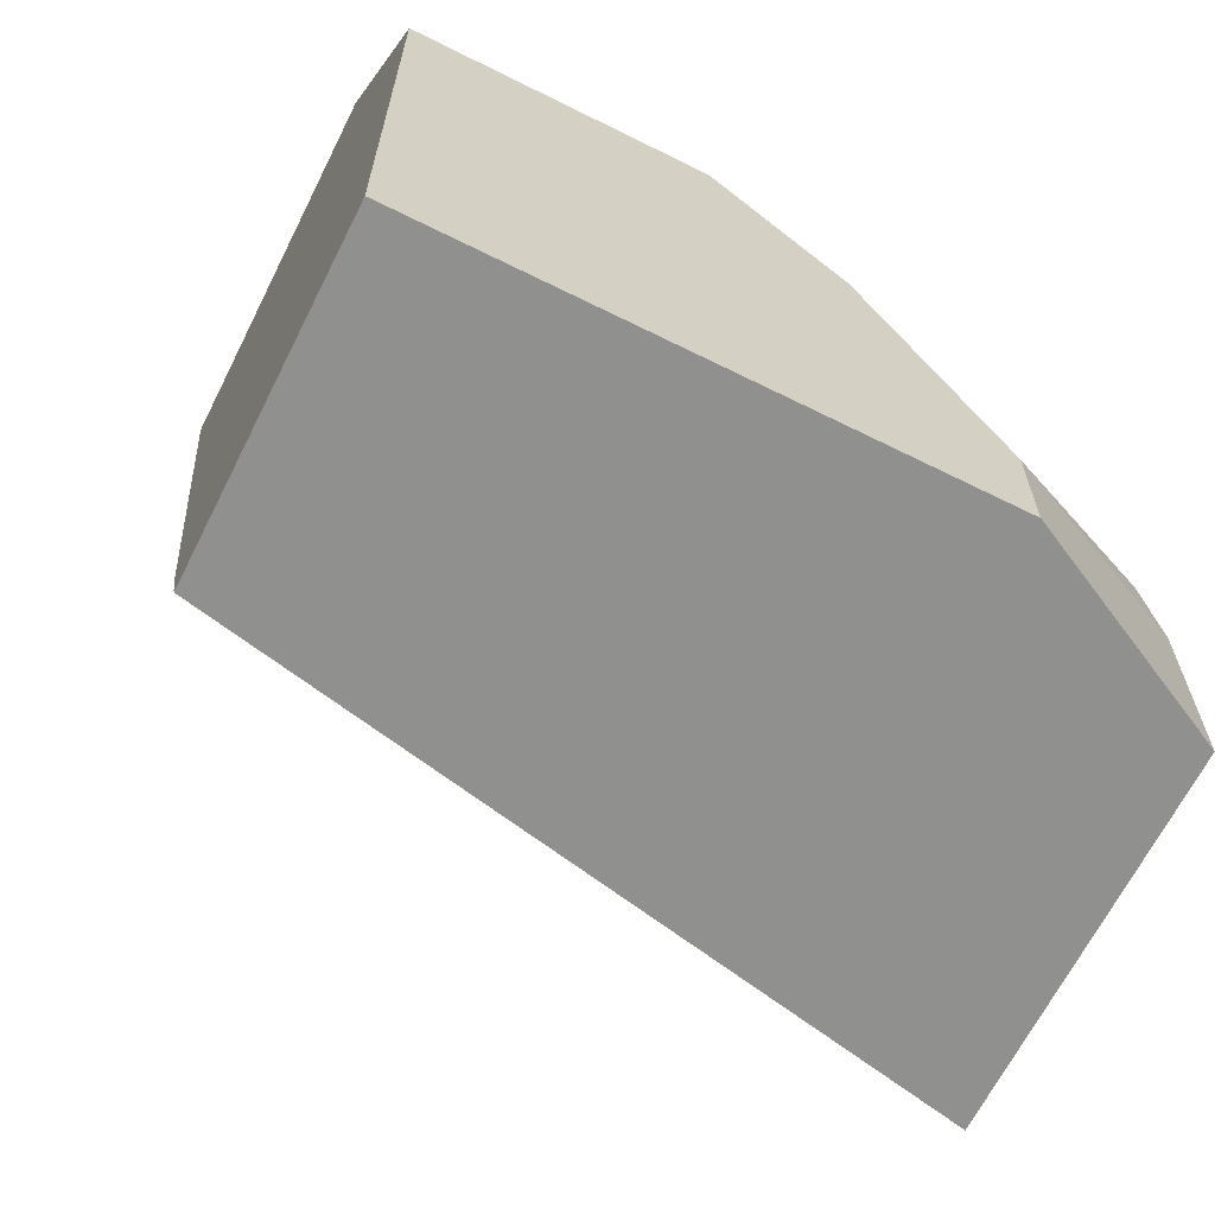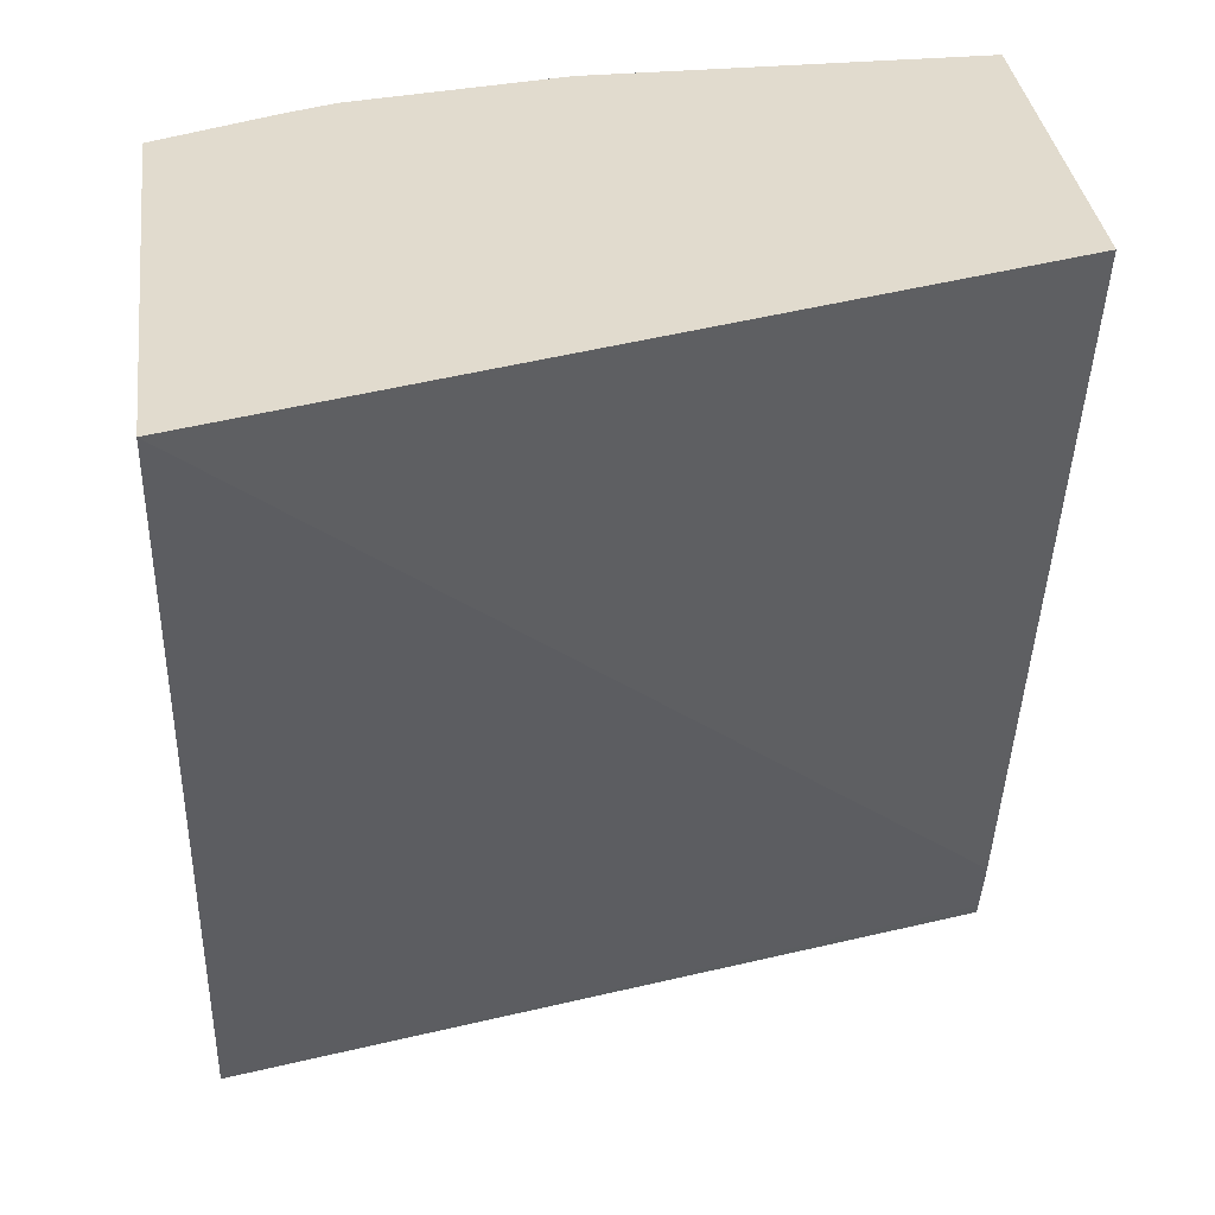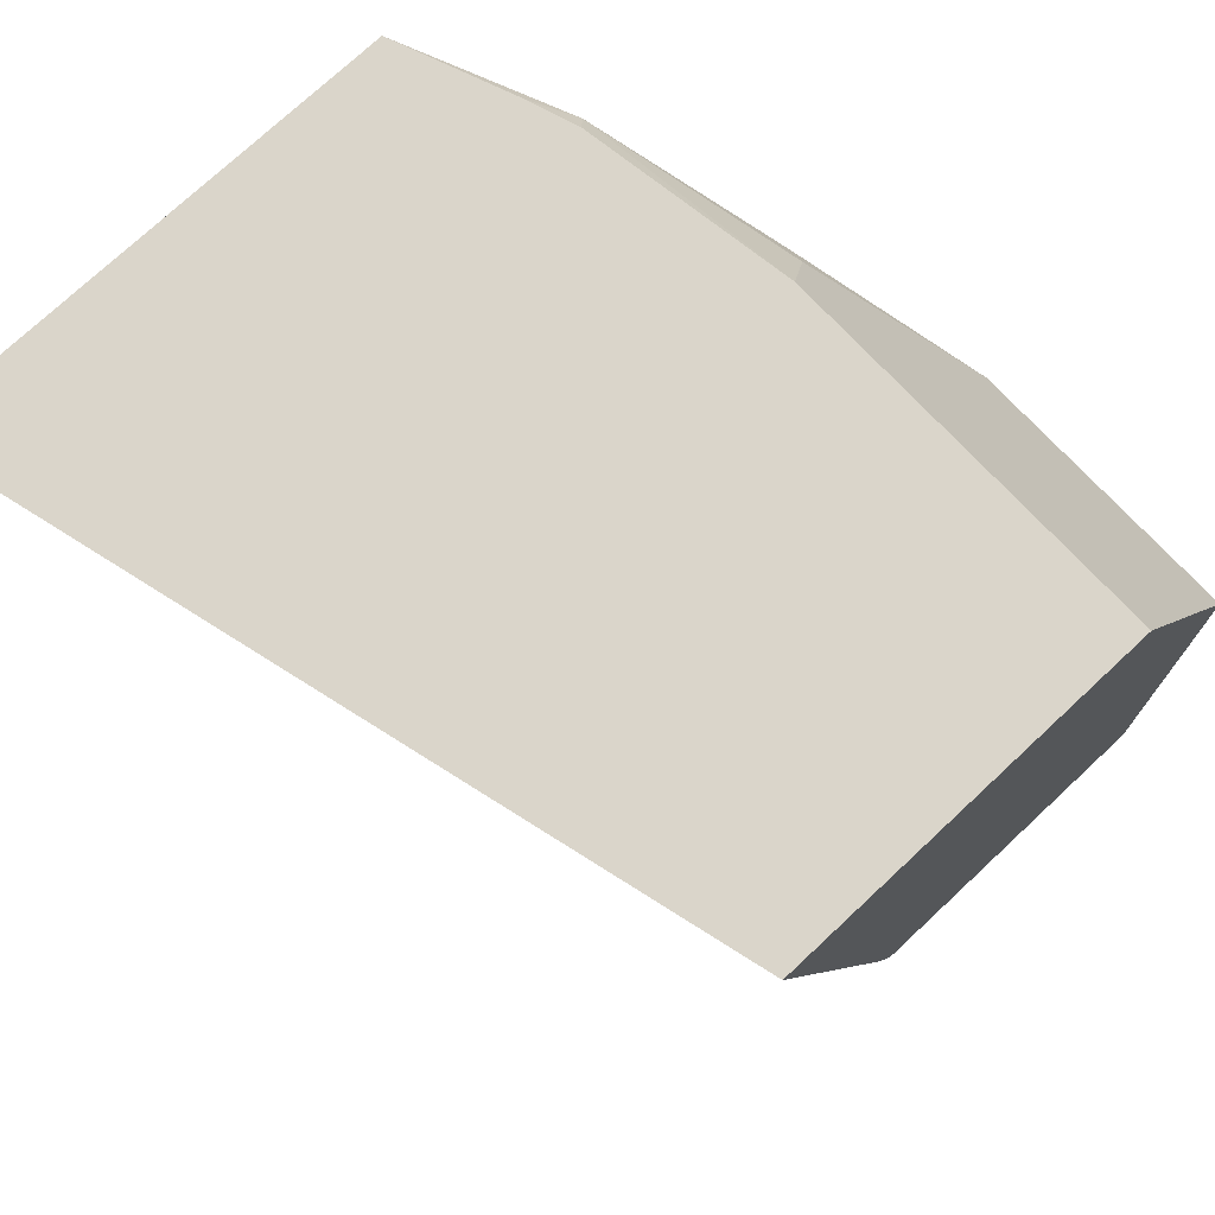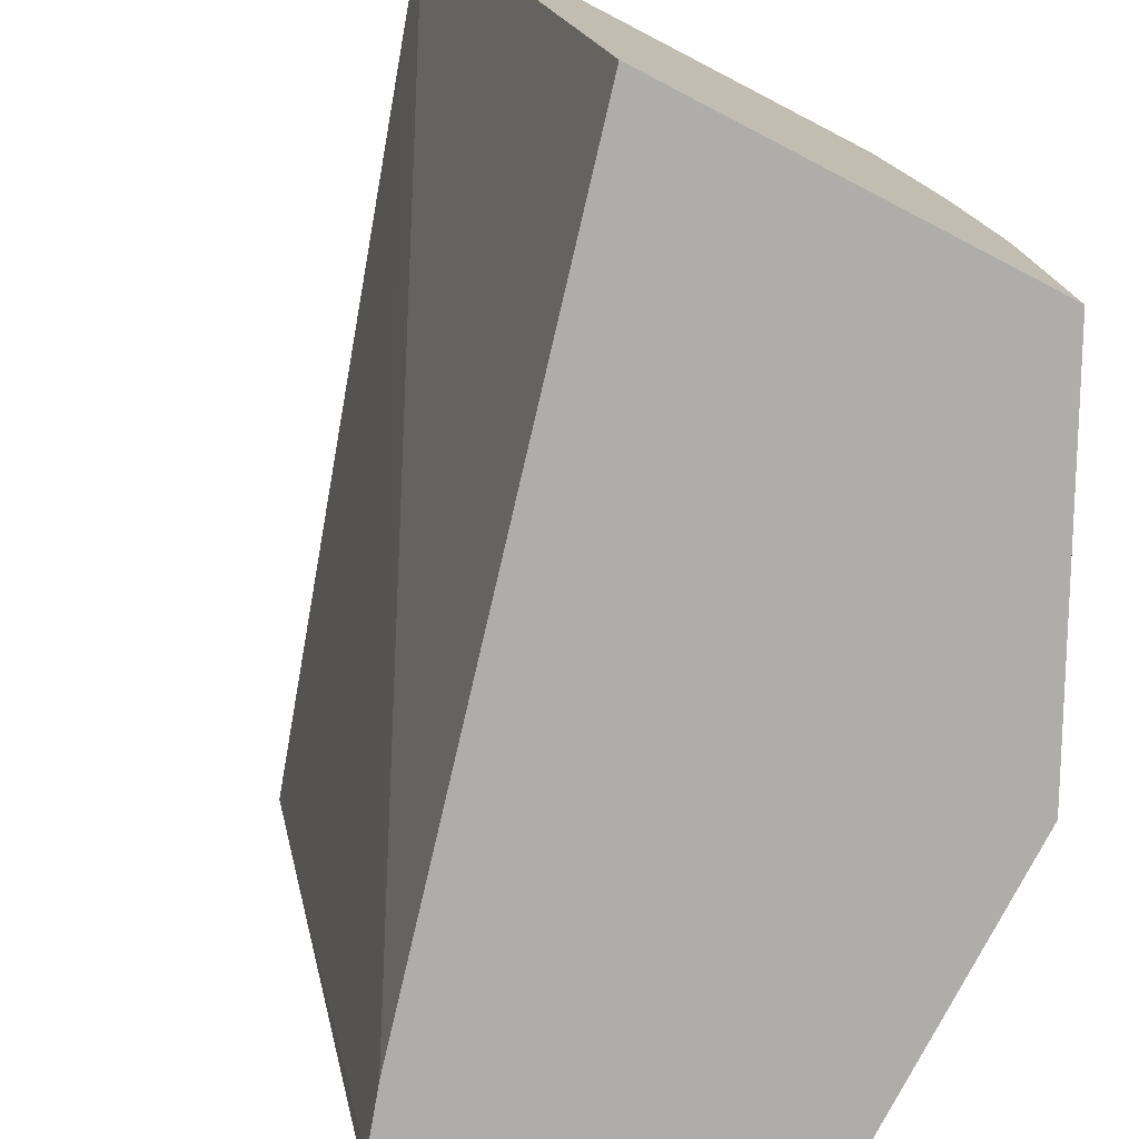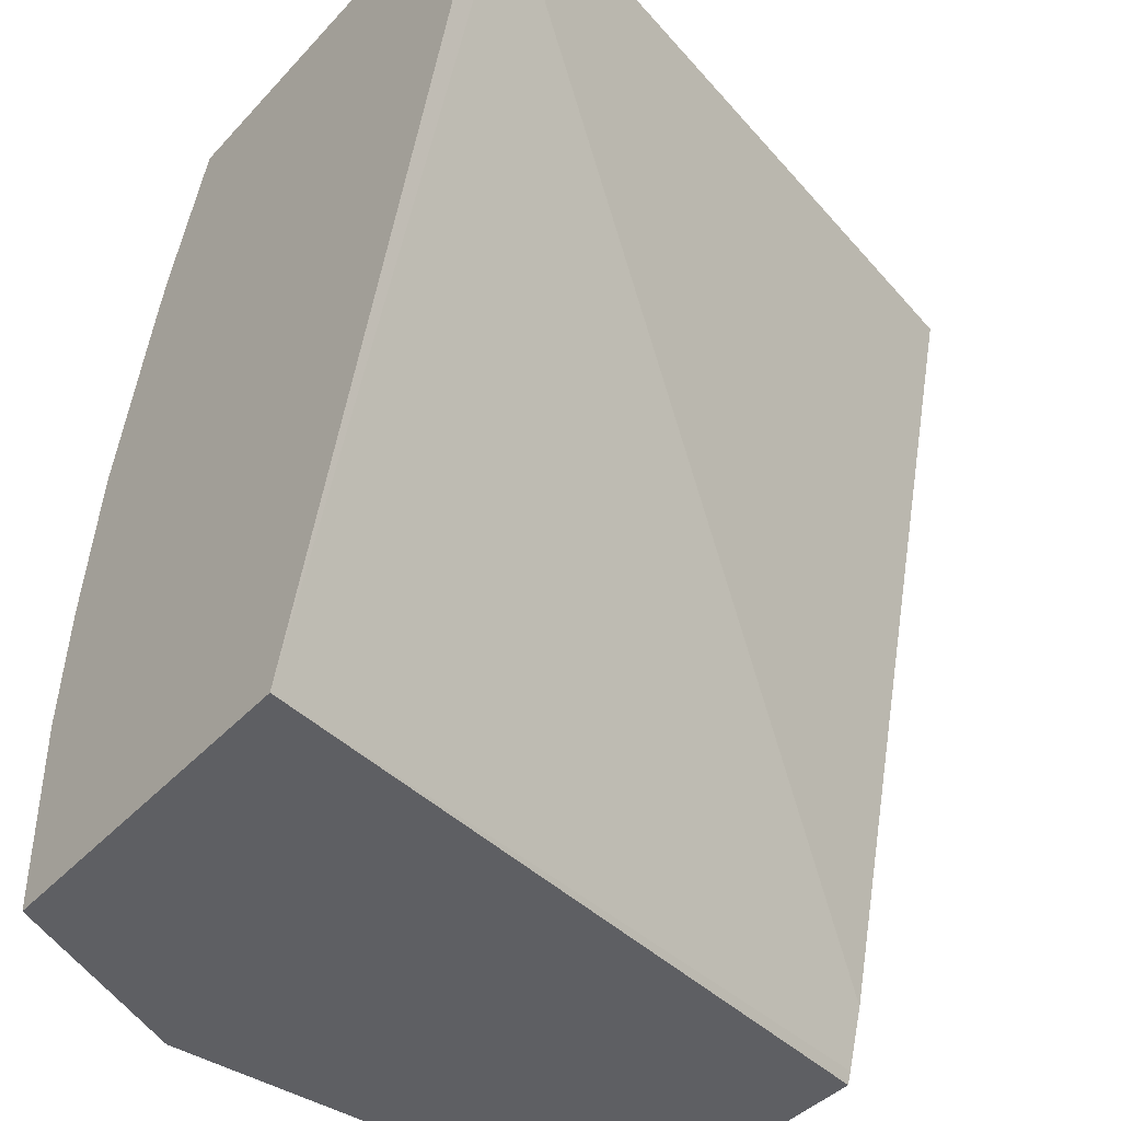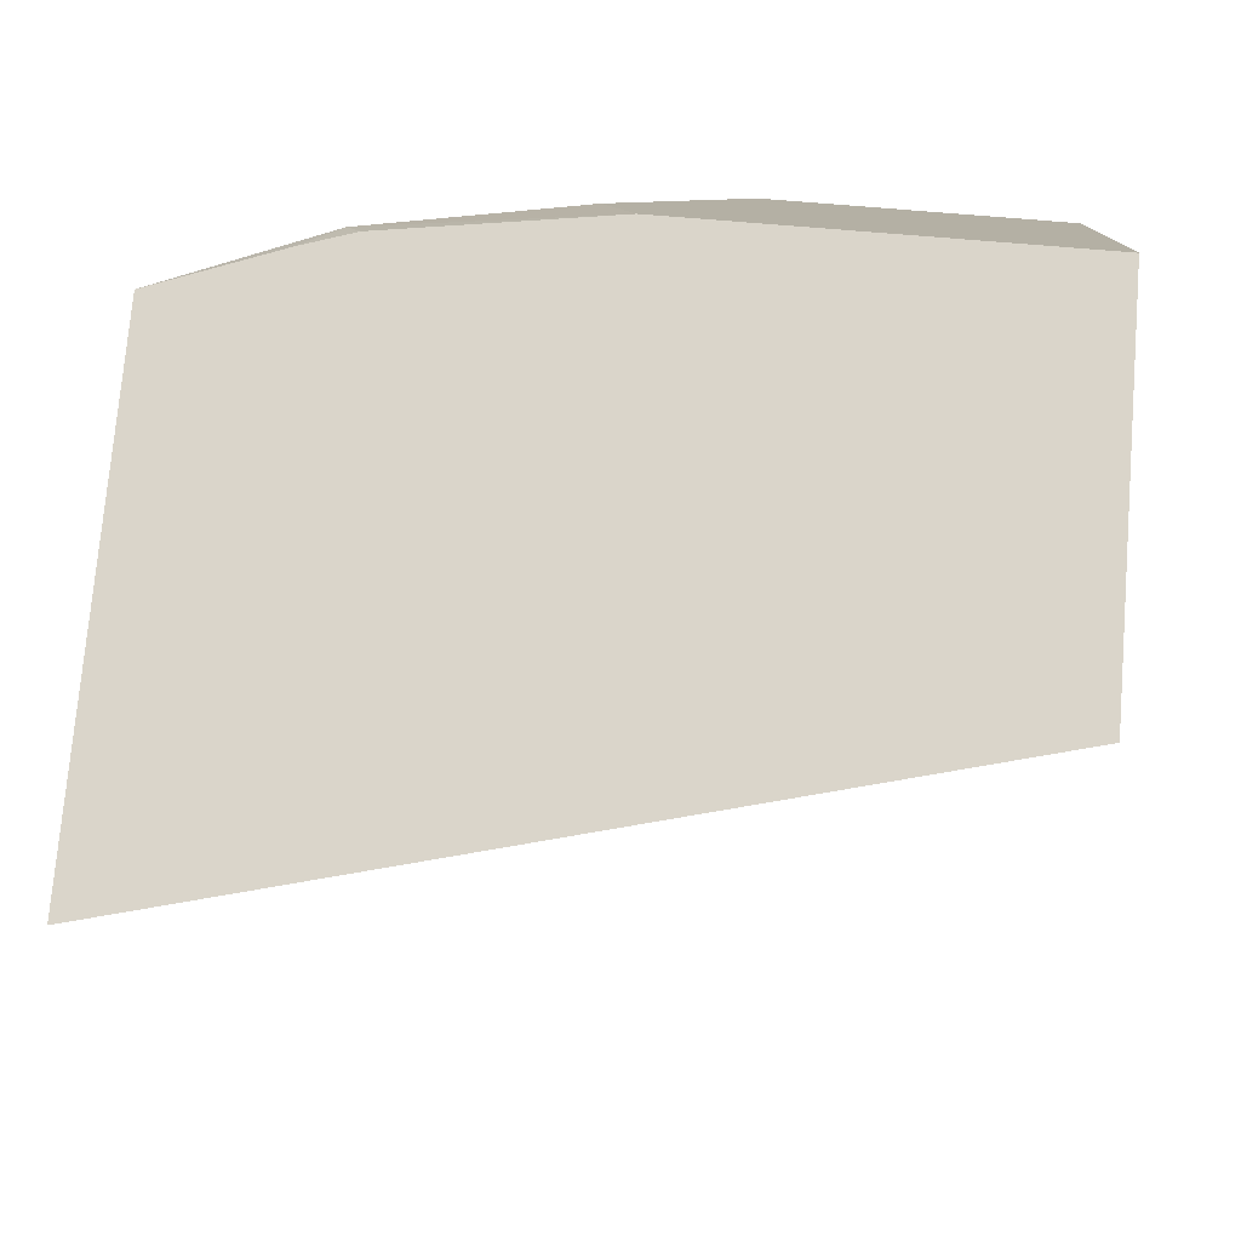
<metadata>
{"format":"obj","ext":"obj","renderer":"f3d","projection":"perspective","resolution":1024,"background":"white","views":[{"elev":-65.6,"azim":63.4,"up":"+Z"},{"elev":33.8,"azim":-97.0,"up":"+Z"},{"elev":74.3,"azim":-43.1,"up":"+Z"},{"elev":-77.1,"azim":-27.4,"up":"+Y"},{"elev":-41.7,"azim":-128.4,"up":"+Z"},{"elev":74.3,"azim":-85.2,"up":"+Z"}]}
</metadata>
<code>
v 0.6044 -0.03776 0.1511
v 0.5855 0.01887 0.17
v 0.5477 0.05665 0.2455
v 0.5666 -1.44e-06 0.2266
v 0.5525 -0.00948 0.255
v 0.5902 -0.1227 0.1795
v 0.6044 -0.1227 0.1511
v 0.6044 -1.44e-06 0.1133
v 0.5477 0.09442 0.2077
v 0.5615 0.101 0.146
v 0.5248 0.101 0.255
v 0.5383 0.06607 0.255
v 0.543 0.05195 0.255
v 0.5525 -0.1227 0.255
v 0.6044 -0.1227 0.003273
v 0.6044 0.03776 0.03779
v 0.5445 0.101 0.2045
v 0.5412 0.101 0.2143
v 0.5691 0.101 0.101
v 0.3807 0.101 0.255
v 0.4392 -0.1227 0.255
v 0.5044 -0.1227 0.003273
v 0.6044 0.03776 0.003273
v 0.5728 0.101 0.06319
v 0.3934 0.101 0.2143
v 0.3966 0.09442 0.2077
v 0.4974 -0.1227 0.02528
v 0.4595 0.101 0.003273
v 0.5031 -0.1227 0.007068
v 0.5728 0.101 0.003273
f 10 20 11
f 10 25 20
f 10 28 25
f 10 30 28
f 10 24 30
f 9 17 18
f 10 16 19
f 9 10 17
f 9 18 11
f 10 11 18
f 8 16 10
f 10 19 24
f 10 18 17
f 26 28 29
f 15 28 30
f 15 30 23
f 16 23 30
f 16 30 24
f 16 24 19
f 20 25 26
f 20 26 27
f 20 27 21
f 22 29 28
f 25 28 26
f 26 29 27
f 6 15 7
f 15 22 28
f 6 22 15
f 1 15 23
f 6 27 29
f 1 2 3
f 1 3 4
f 1 4 5
f 1 6 7
f 1 7 15
f 6 29 22
f 1 23 16
f 1 16 8
f 1 8 2
f 2 9 3
f 2 8 10
f 2 10 9
f 1 5 6
f 3 12 13
f 3 11 12
f 6 21 27
f 6 14 21
f 5 21 14
f 5 20 21
f 5 14 6
f 5 12 11
f 5 13 12
f 3 9 11
f 3 5 4
f 3 13 5
f 5 11 20

</code>
